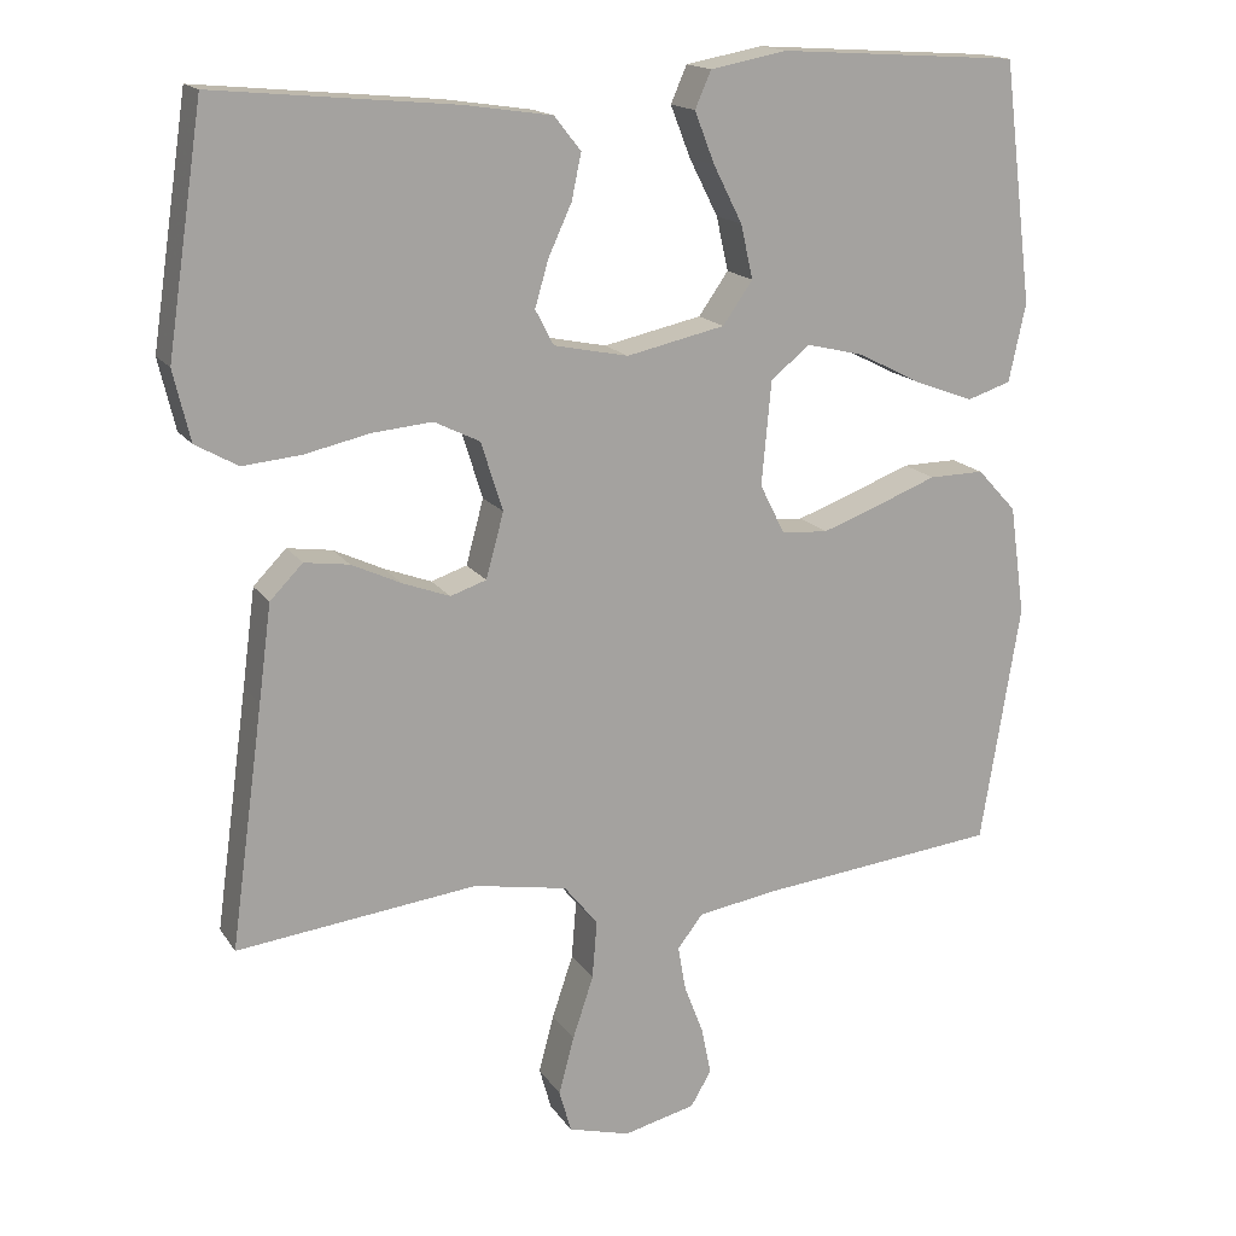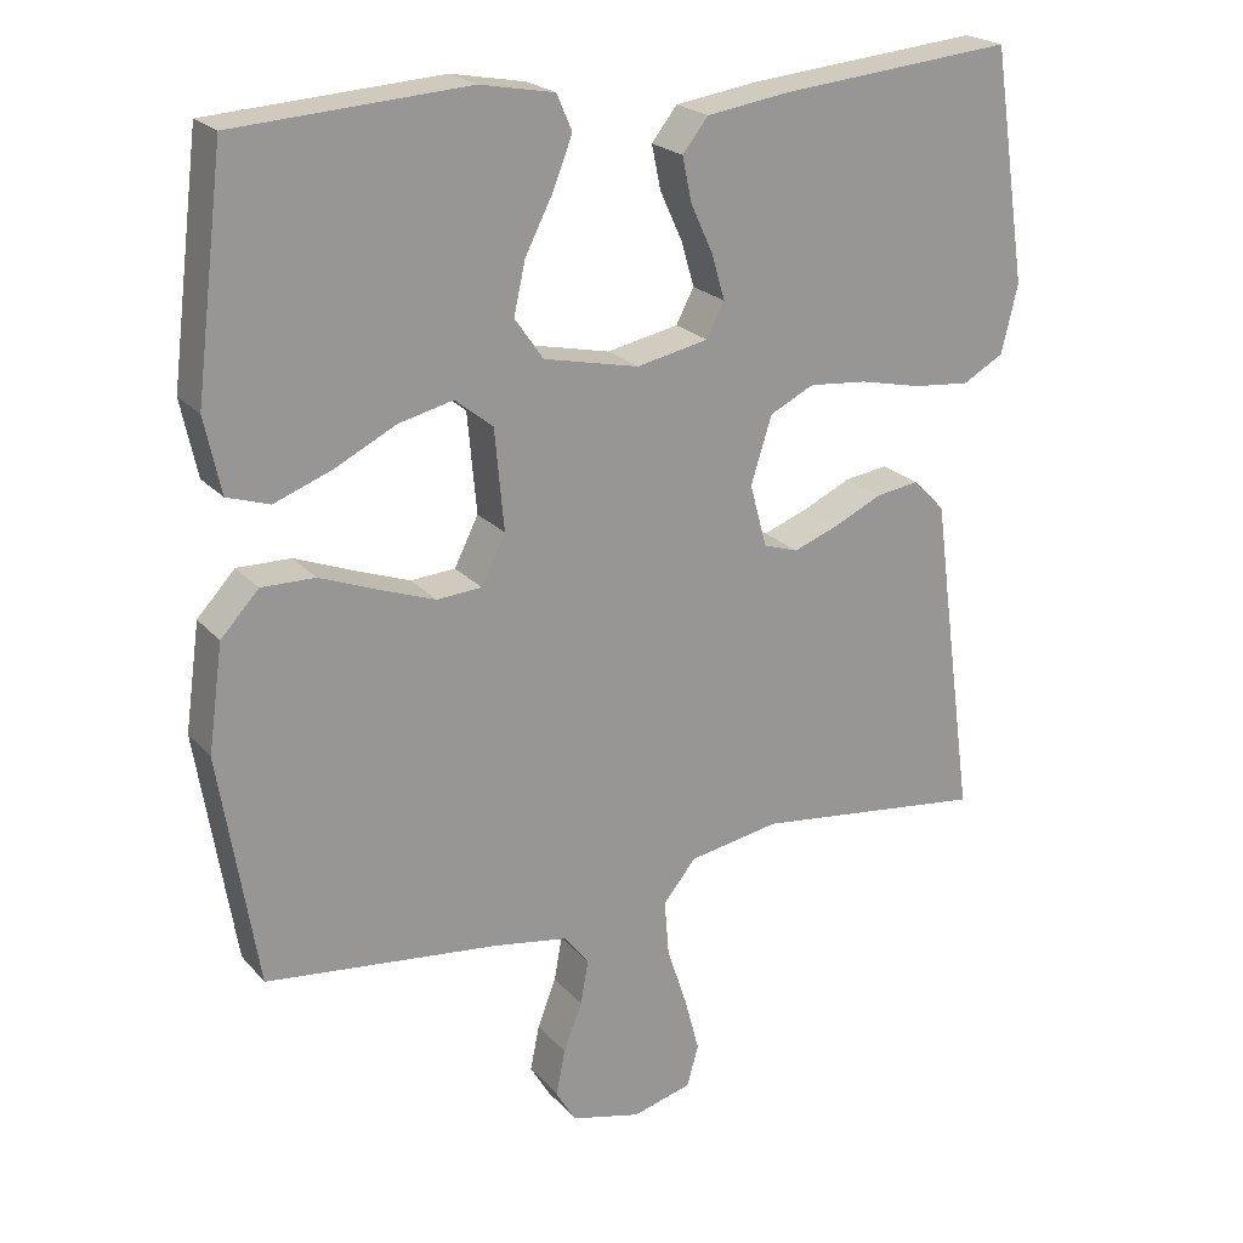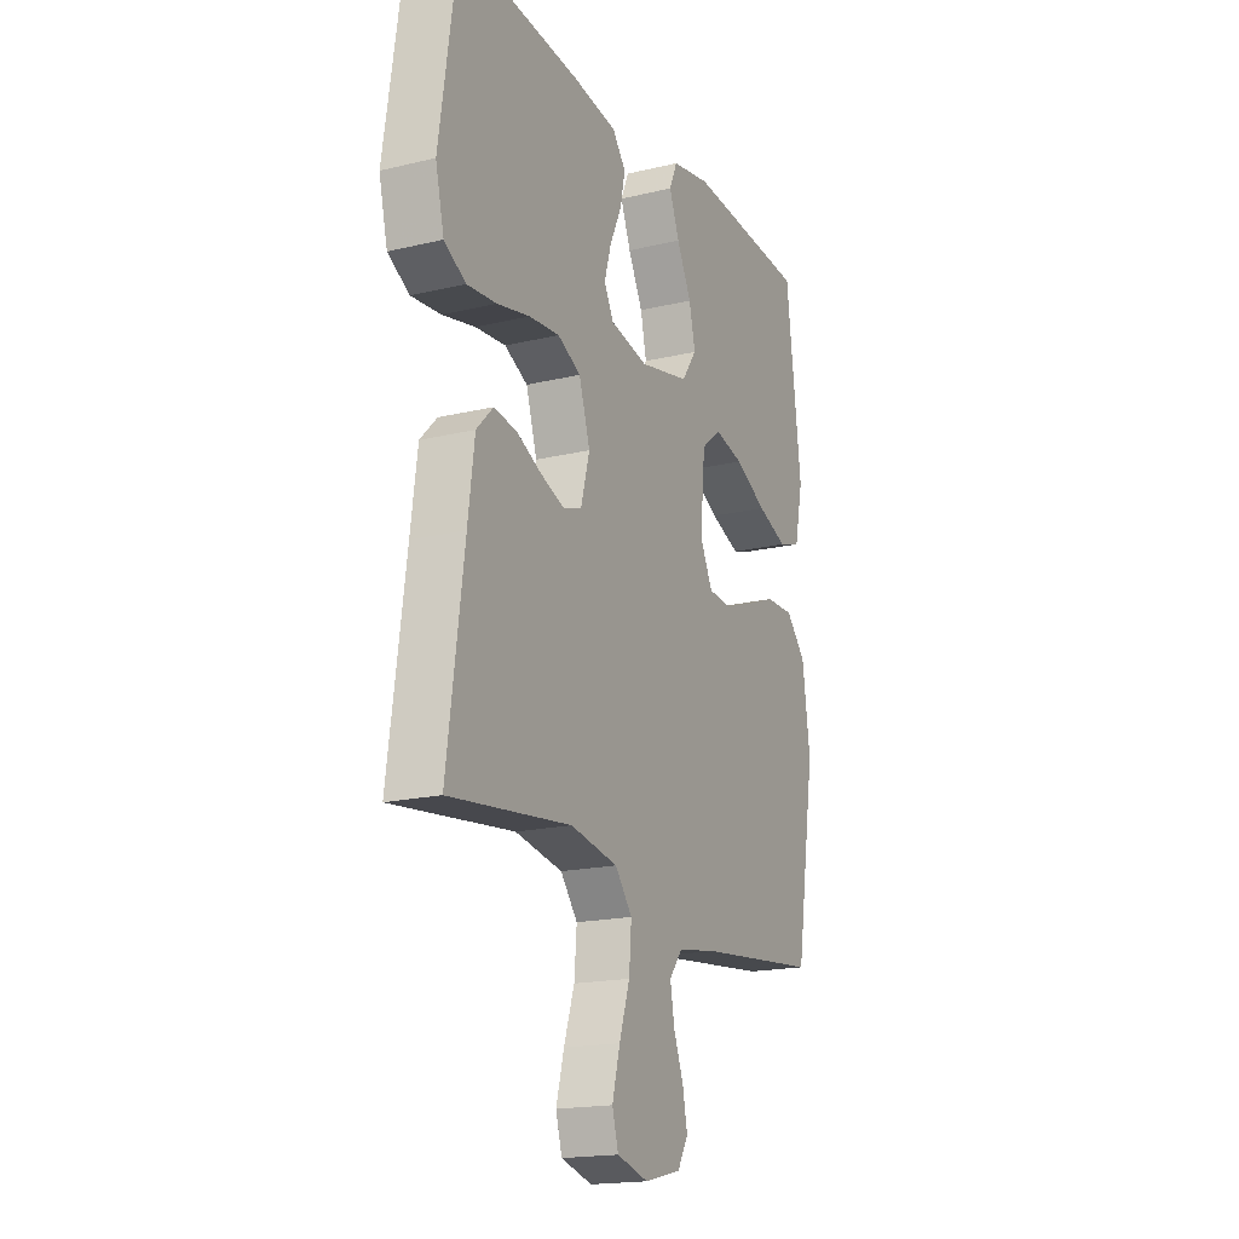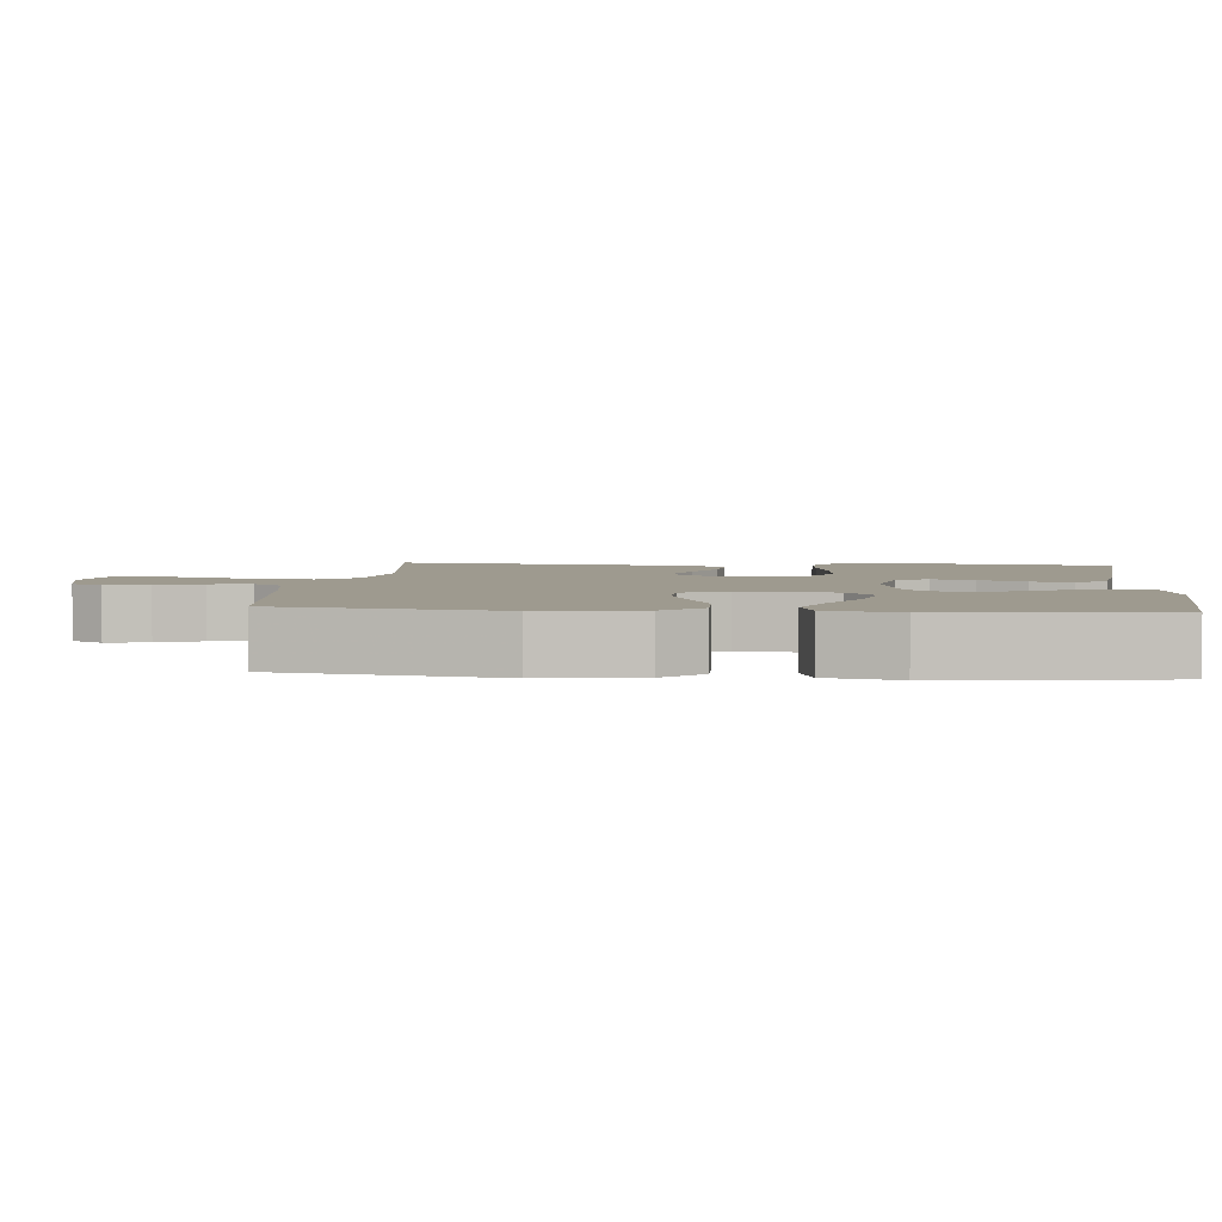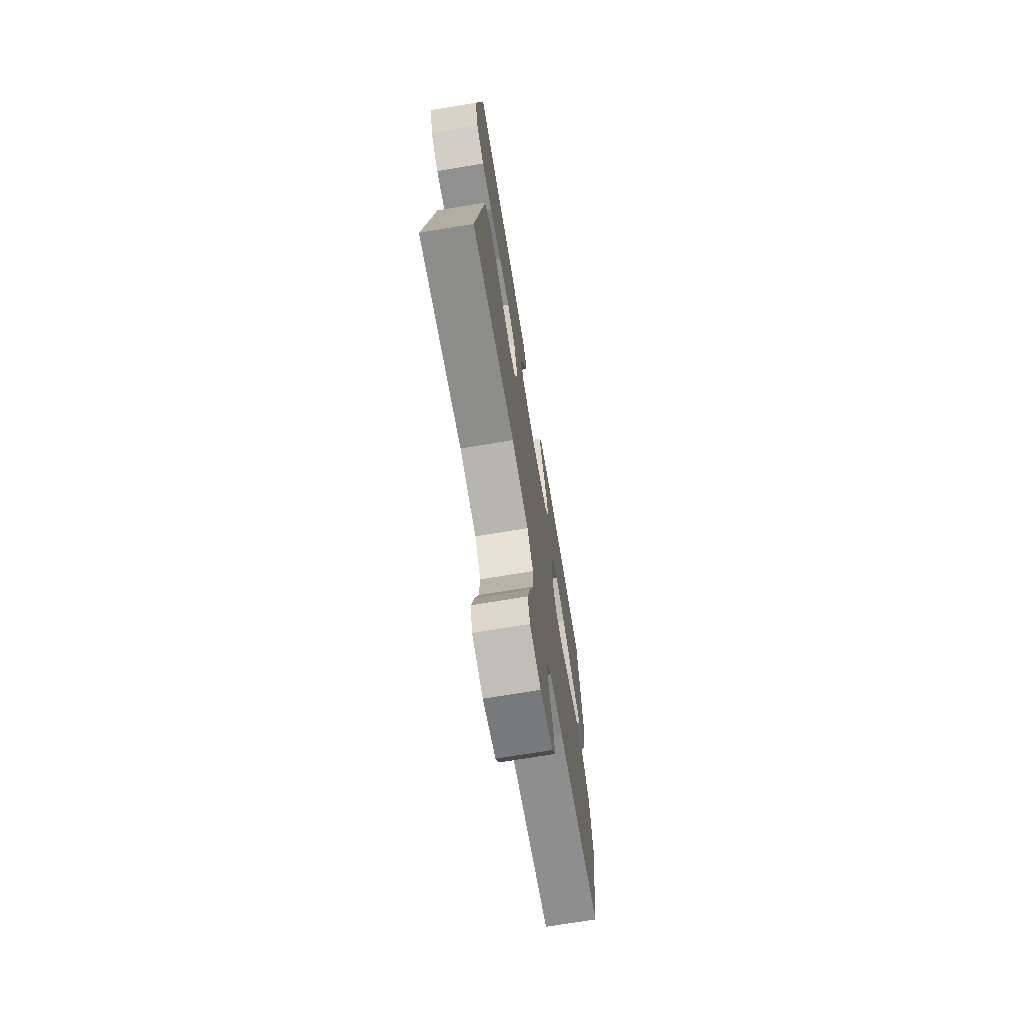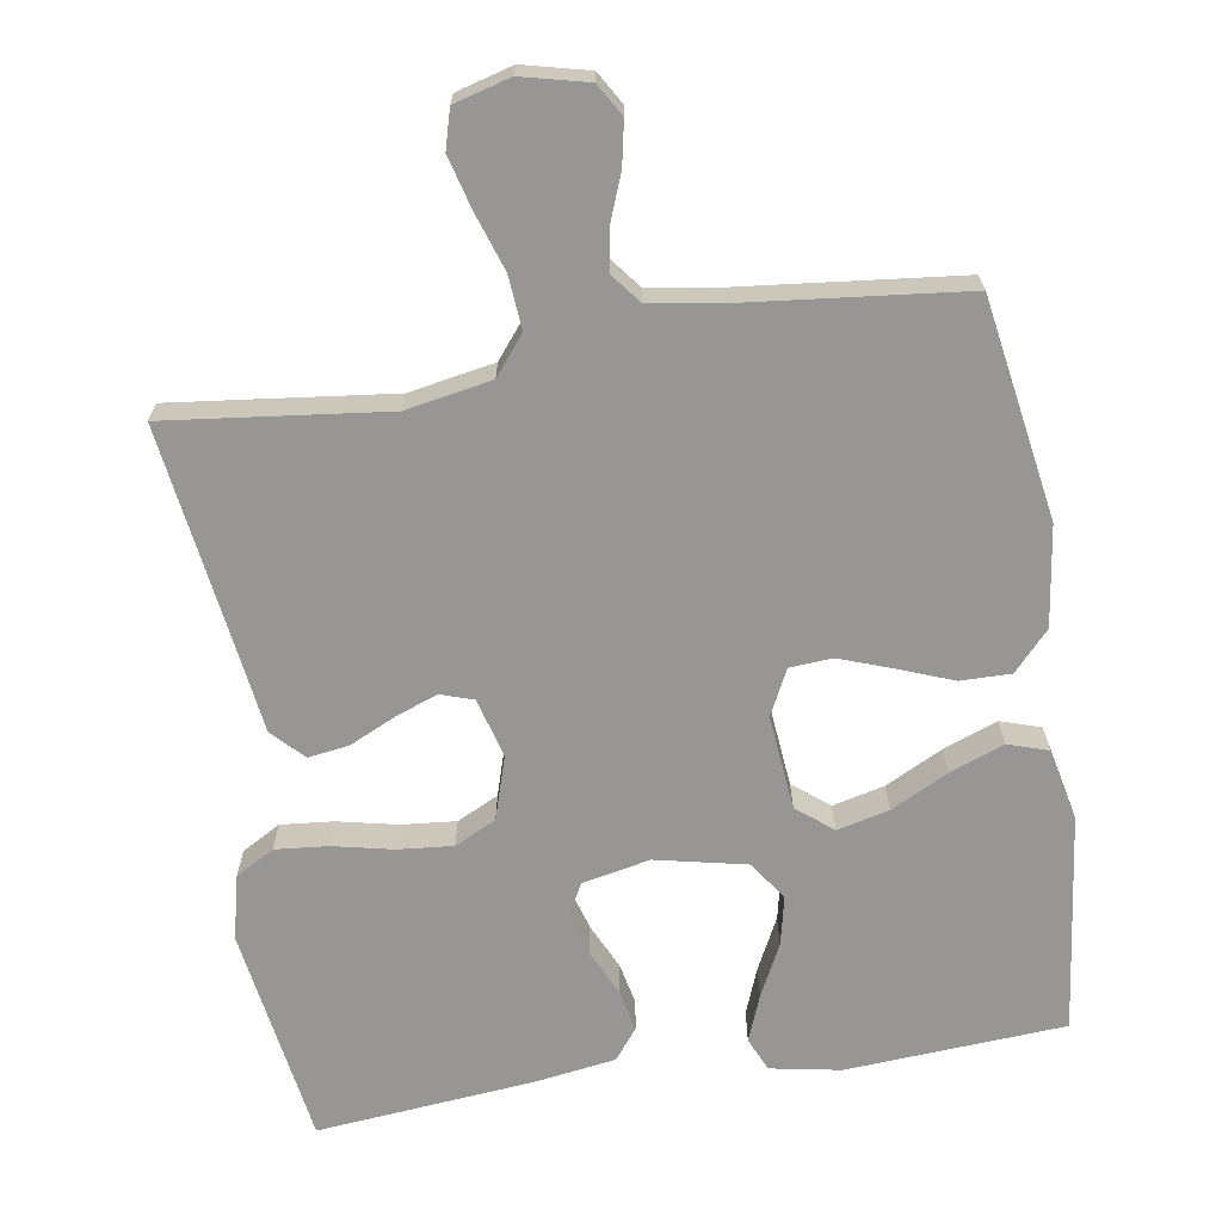
<metadata>
{"format":"obj","ext":"obj","renderer":"f3d","projection":"perspective","resolution":1024,"background":"white","views":[{"elev":16.3,"azim":157.5,"up":"+Z"},{"elev":22.0,"azim":-29.4,"up":"+Z"},{"elev":-18.2,"azim":114.9,"up":"+Z"},{"elev":3.7,"azim":-84.8,"up":"+Y"},{"elev":-71.1,"azim":99.5,"up":"+Z"},{"elev":-67.8,"azim":-170.8,"up":"+Y"}]}
</metadata>
<code>
v -0.5 0.07 0.5
v -0.2 0.07 0.519
v -0.104 0.07 0.501
v -0.084 0.07 0.455
v -0.109 0.07 0.391
v -0.145 0.07 0.32
v -0.16 0.07 0.253
v -0.123 0.07 0.2
v 0 0.07 0.173
v 0.093 0.07 0.192
v 0.116 0.07 0.236
v 0.099 0.07 0.294
v 0.07 0.07 0.357
v 0.058 0.07 0.414
v 0.091 0.07 0.456
v 0.2 0.07 0.472
v 0.5 0.07 0.5
v 0.545 0.07 0.2
v 0.524 0.07 0.112
v 0.471 0.07 0.082
v 0.398 0.07 0.089
v 0.317 0.07 0.107
v 0.242 0.07 0.114
v 0.185 0.07 0.086
v 0.158 0.07 0
v 0.18 0.07 -0.081
v 0.225 0.07 -0.096
v 0.284 0.07 -0.074
v 0.346 0.07 -0.045
v 0.402 0.07 -0.037
v 0.443 0.07 -0.079
v 0.459 0.07 -0.2
v 0.5 0.07 -0.5
v 0.2 0.07 -0.464
v 0.083 0.07 -0.485
v 0.041 0.07 -0.537
v 0.047 0.07 -0.61
v 0.073 0.07 -0.688
v 0.092 0.07 -0.76
v 0.077 0.07 -0.813
v 0 0.07 -0.834
v -0.09 0.07 -0.812
v -0.116 0.07 -0.768
v -0.104 0.07 -0.709
v -0.08 0.07 -0.647
v -0.07 0.07 -0.59
v -0.102 0.07 -0.549
v -0.2 0.07 -0.533
v -0.5 0.07 -0.5
v -0.549 0.07 -0.2
v -0.53 0.07 -0.063
v -0.481 0.07 -0.01
v -0.412 0.07 -0.011
v -0.337 0.07 -0.04
v -0.265 0.07 -0.066
v -0.207 0.07 -0.062
v -0.176 0.07 0
v -0.188 0.07 0.13
v -0.237 0.07 0.169
v -0.308 0.07 0.152
v -0.387 0.07 0.112
v -0.461 0.07 0.084
v -0.516 0.07 0.102
v -0.537 0.07 0.2
v -0.5 0 0.5
v -0.2 0 0.519
v -0.104 0 0.501
v -0.084 0 0.455
v -0.109 0 0.391
v -0.145 0 0.32
v -0.16 0 0.253
v -0.123 0 0.2
v 0 0 0.173
v 0.093 0 0.192
v 0.116 0 0.236
v 0.099 0 0.294
v 0.07 0 0.357
v 0.058 0 0.414
v 0.091 0 0.456
v 0.2 0 0.472
v 0.5 0 0.5
v 0.545 0 0.2
v 0.524 0 0.112
v 0.471 0 0.082
v 0.398 0 0.089
v 0.317 0 0.107
v 0.242 0 0.114
v 0.185 0 0.086
v 0.158 0 0
v 0.18 0 -0.081
v 0.225 0 -0.096
v 0.284 0 -0.074
v 0.346 0 -0.045
v 0.402 0 -0.037
v 0.443 0 -0.079
v 0.459 0 -0.2
v 0.5 0 -0.5
v 0.2 0 -0.464
v 0.083 0 -0.485
v 0.041 0 -0.537
v 0.047 0 -0.61
v 0.073 0 -0.688
v 0.092 0 -0.76
v 0.077 0 -0.813
v 0 0 -0.834
v -0.09 0 -0.812
v -0.116 0 -0.768
v -0.104 0 -0.709
v -0.08 0 -0.647
v -0.07 0 -0.59
v -0.102 0 -0.549
v -0.2 0 -0.533
v -0.5 0 -0.5
v -0.549 0 -0.2
v -0.53 0 -0.063
v -0.481 0 -0.01
v -0.412 0 -0.011
v -0.337 0 -0.04
v -0.265 0 -0.066
v -0.207 0 -0.062
v -0.176 0 0
v -0.188 0 0.13
v -0.237 0 0.169
v -0.308 0 0.152
v -0.387 0 0.112
v -0.461 0 0.084
v -0.516 0 0.102
v -0.537 0 0.2
f 60 61 62 63
f 60 63 64 1
f 51 52 53 54
f 51 54 55
f 48 49 50 51
f 47 48 51 55
f 46 47 55 56
f 42 43 44 45
f 42 45 46
f 41 42 46
f 37 38 39 40
f 37 40 41 46
f 32 33 34
f 32 34 35
f 31 32 35
f 28 29 30 31
f 27 28 31 35
f 26 27 35 36
f 19 20 21 22
f 19 22 23
f 18 19 23
f 17 18 23
f 16 17 23 24
f 12 13 14 15
f 11 12 15 16
f 3 4 5 6
f 1 2 3 6
f 59 60 1 6
f 58 59 6 7
f 57 58 7 8
f 37 46 56 57
f 36 37 57 8
f 25 26 36 8
f 11 16 24 25
f 10 11 25
f 9 10 25
f 8 9 25
f 127 126 125 124
f 65 128 127 124
f 118 117 116 115
f 119 118 115
f 115 114 113 112
f 119 115 112 111
f 120 119 111 110
f 109 108 107 106
f 110 109 106
f 110 106 105
f 104 103 102 101
f 110 105 104 101
f 98 97 96
f 99 98 96
f 99 96 95
f 95 94 93 92
f 99 95 92 91
f 100 99 91 90
f 86 85 84 83
f 87 86 83
f 87 83 82
f 87 82 81
f 88 87 81 80
f 79 78 77 76
f 80 79 76 75
f 70 69 68 67
f 70 67 66 65
f 70 65 124 123
f 71 70 123 122
f 72 71 122 121
f 121 120 110 101
f 72 121 101 100
f 72 100 90 89
f 89 88 80 75
f 89 75 74
f 89 74 73
f 89 73 72
f 1 65 66 2
f 2 66 67 3
f 3 67 68 4
f 4 68 69 5
f 5 69 70 6
f 6 70 71 7
f 7 71 72 8
f 8 72 73 9
f 9 73 74 10
f 10 74 75 11
f 11 75 76 12
f 12 76 77 13
f 13 77 78 14
f 14 78 79 15
f 15 79 80 16
f 16 80 81 17
f 17 81 82 18
f 18 82 83 19
f 19 83 84 20
f 20 84 85 21
f 21 85 86 22
f 22 86 87 23
f 23 87 88 24
f 24 88 89 25
f 25 89 90 26
f 26 90 91 27
f 27 91 92 28
f 28 92 93 29
f 29 93 94 30
f 30 94 95 31
f 31 95 96 32
f 32 96 97 33
f 33 97 98 34
f 34 98 99 35
f 35 99 100 36
f 36 100 101 37
f 37 101 102 38
f 38 102 103 39
f 39 103 104 40
f 40 104 105 41
f 41 105 106 42
f 42 106 107 43
f 43 107 108 44
f 44 108 109 45
f 45 109 110 46
f 46 110 111 47
f 47 111 112 48
f 48 112 113 49
f 49 113 114 50
f 50 114 115 51
f 51 115 116 52
f 52 116 117 53
f 53 117 118 54
f 54 118 119 55
f 55 119 120 56
f 56 120 121 57
f 57 121 122 58
f 58 122 123 59
f 59 123 124 60
f 60 124 125 61
f 61 125 126 62
f 62 126 127 63
f 63 127 128 64
f 64 128 65 1

</code>
